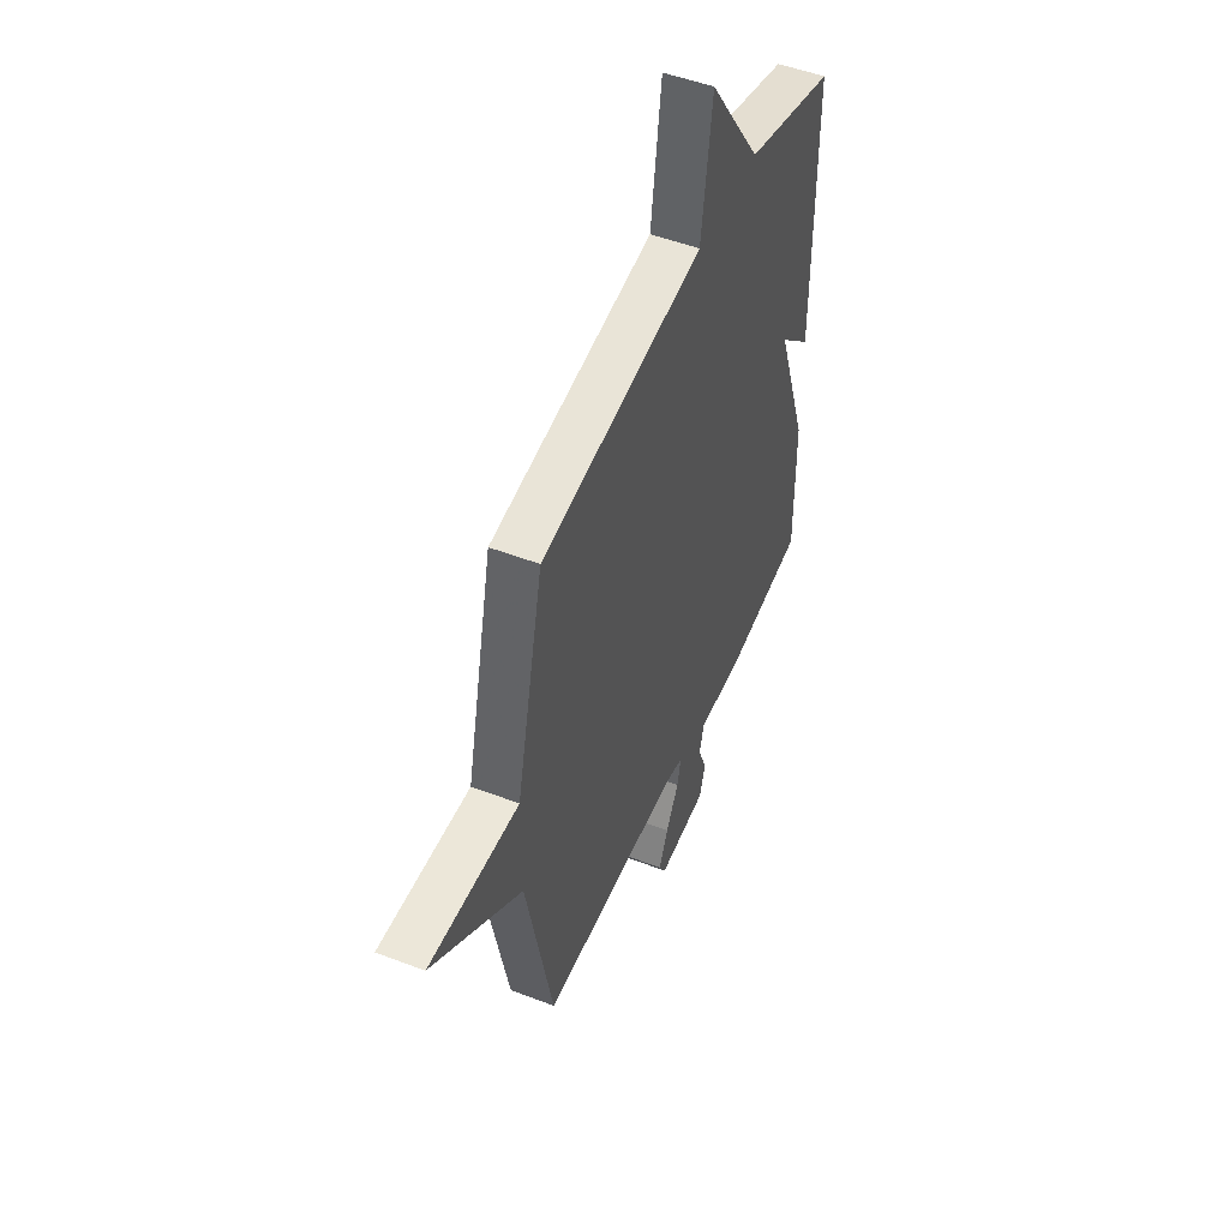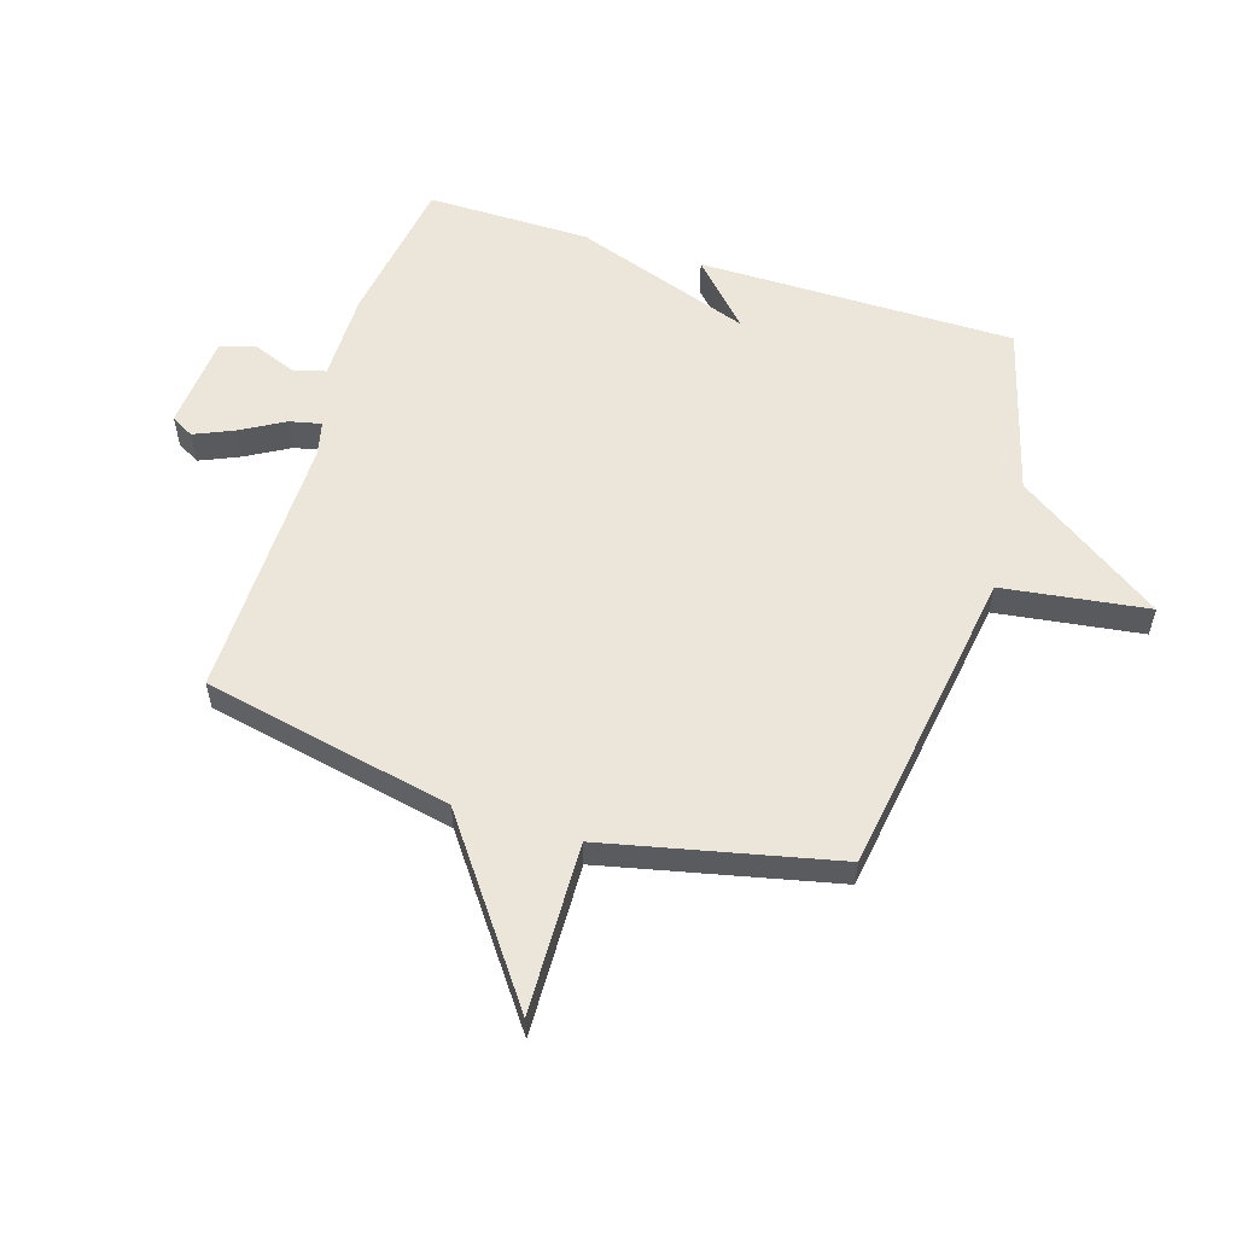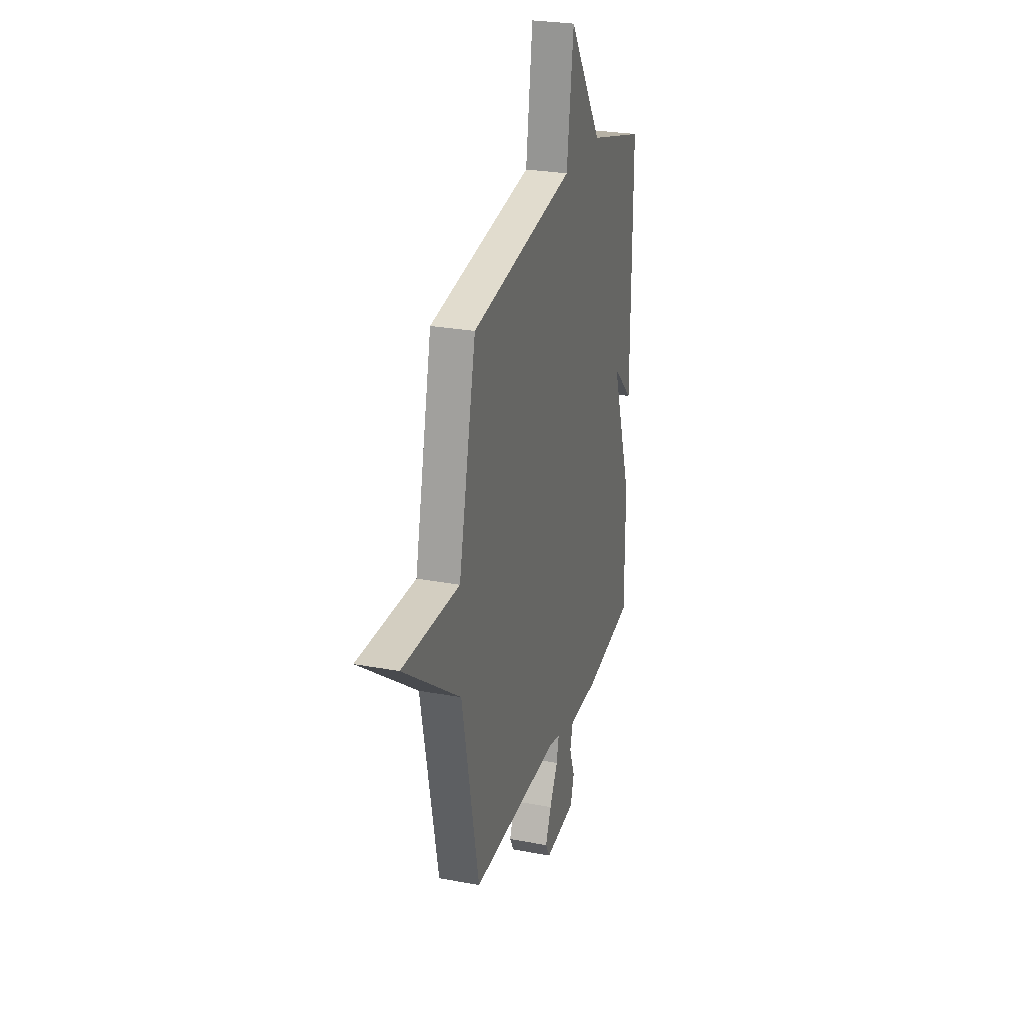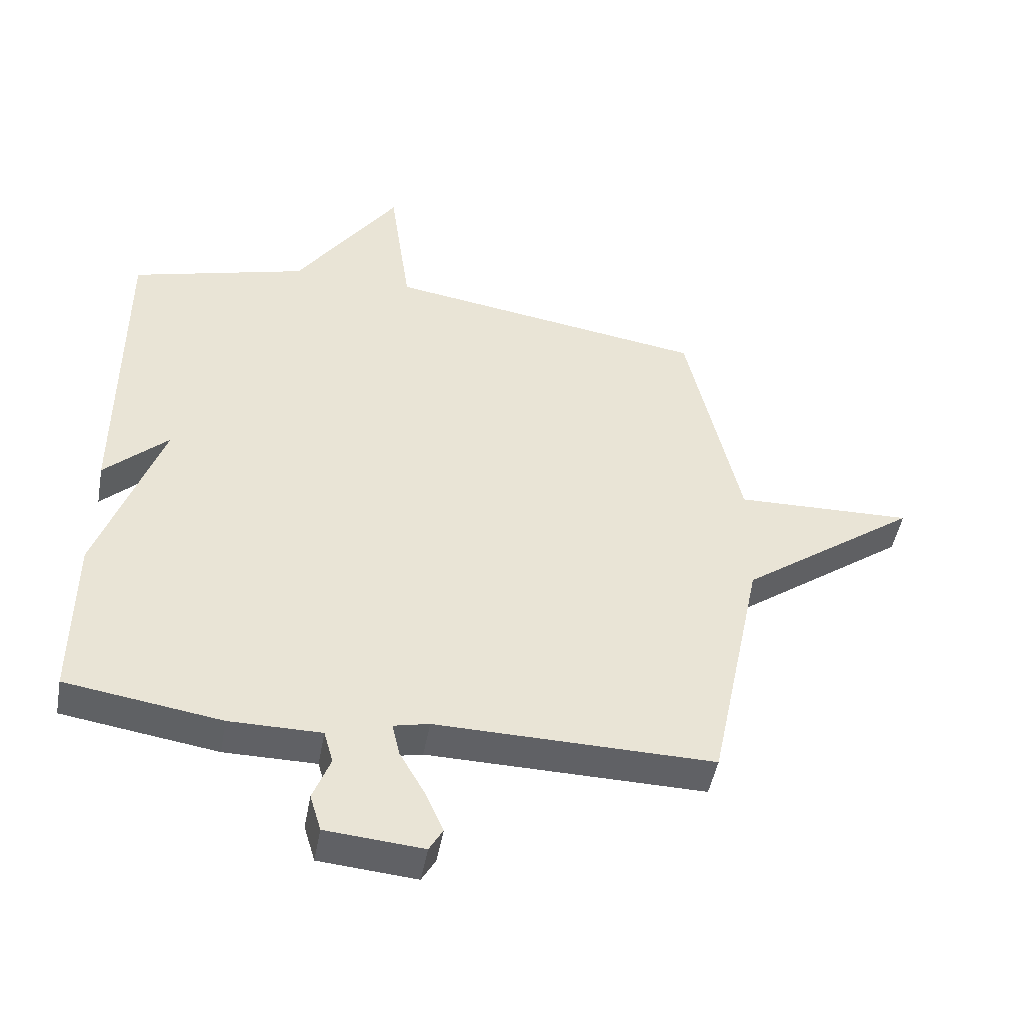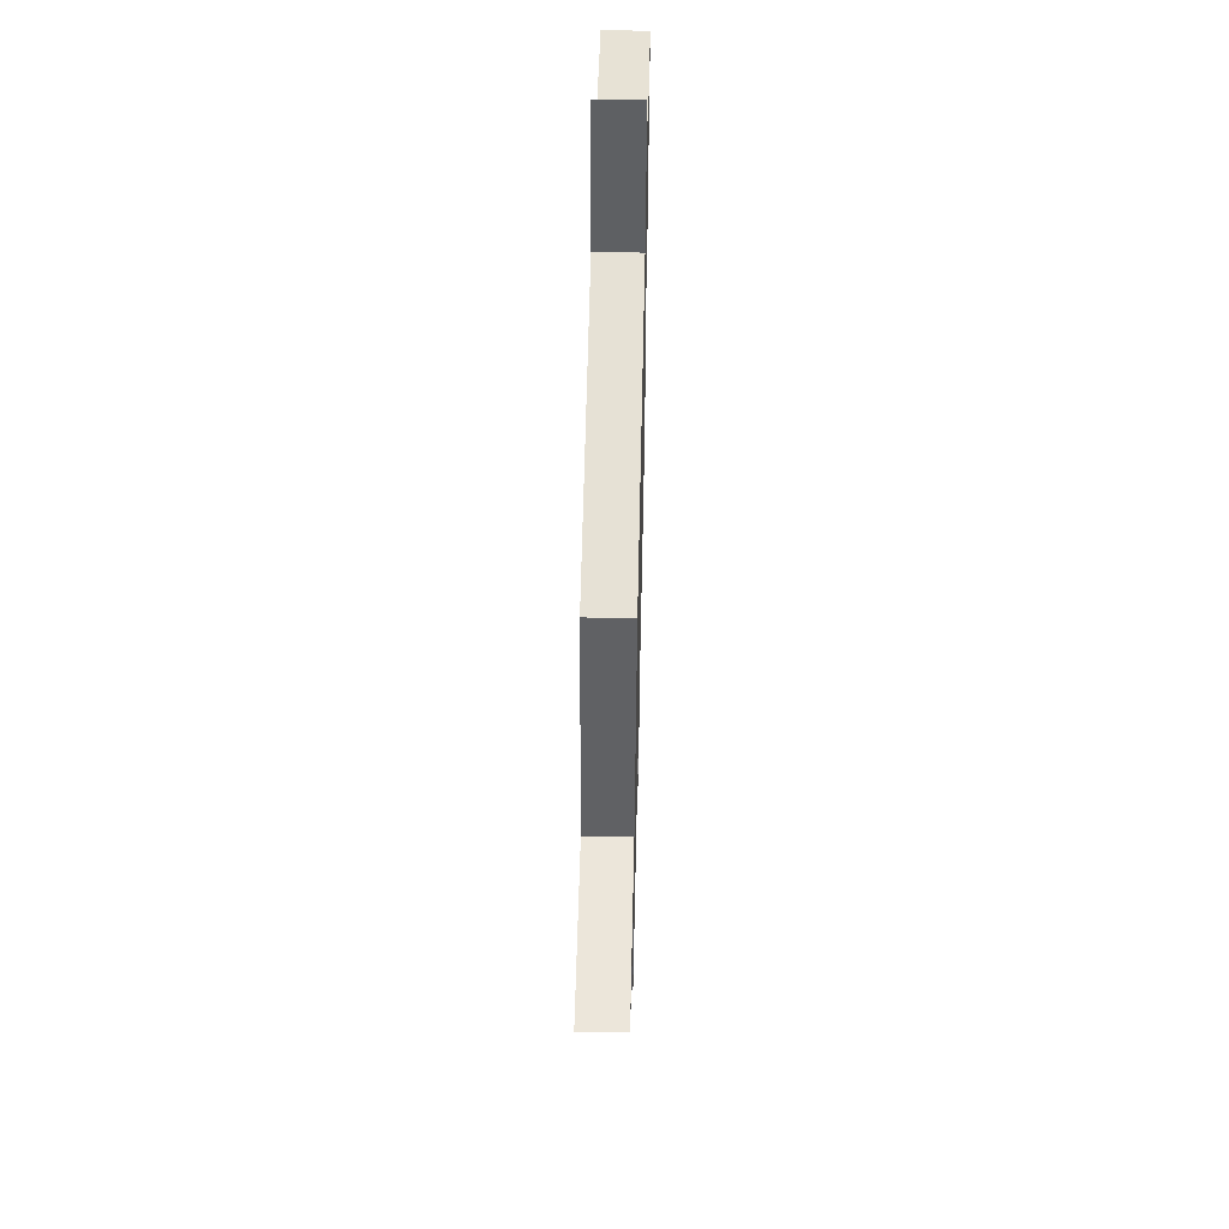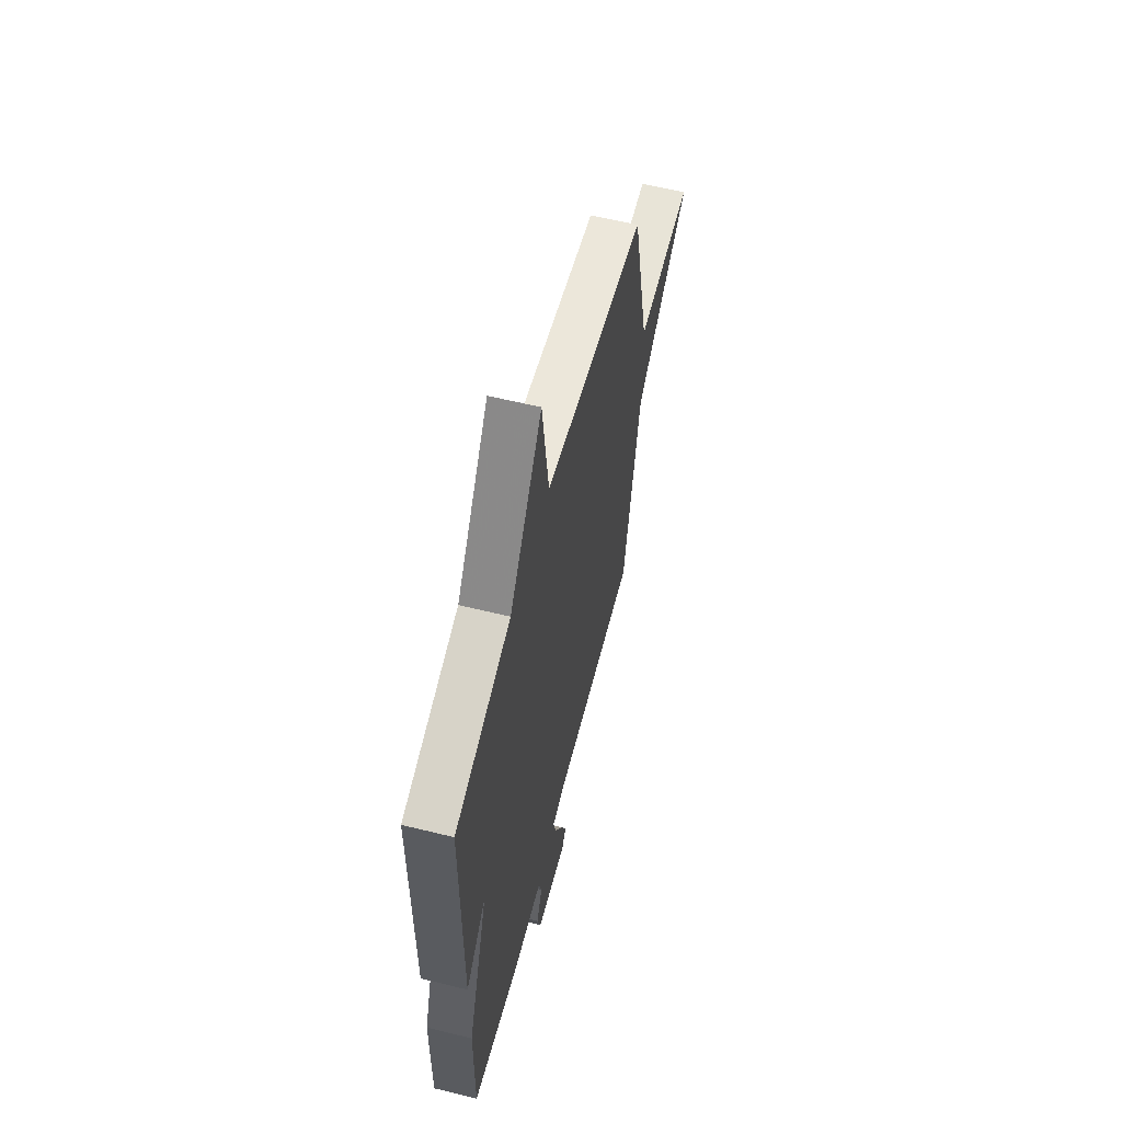
<metadata>
{"format":"obj","ext":"obj","renderer":"f3d","projection":"perspective","resolution":1024,"background":"white","views":[{"elev":50.0,"azim":-67.1,"up":"+Z"},{"elev":57.0,"azim":-72.6,"up":"+Y"},{"elev":26.6,"azim":-73.6,"up":"+Z"},{"elev":-47.6,"azim":169.7,"up":"+Z"},{"elev":55.9,"azim":-88.7,"up":"+Z"},{"elev":59.5,"azim":104.2,"up":"+Z"}]}
</metadata>
<code>
v 0.5 0.07 0.5
v 0.499 0.07 -0.028
v 0.397 0.07 0.069
v 0.499 0.07 -0.228
v 0.5 0.07 -0.5
v 0.251 0.07 -0.538
v 0.104 0.07 -0.538
v 0.089 0.07 -0.591
v 0.117 0.07 -0.663
v 0.099 0.07 -0.723
v -0.057 0.07 -0.736
v -0.079 0.07 -0.698
v -0.05 0.07 -0.632
v -0.009 0.07 -0.56
v 0.003 0.07 -0.507
v -0.054 0.07 -0.494
v -0.5 0.07 -0.5
v -0.586 0.07 -0.084
v -0.871 0.07 0.124
v -0.586 0.07 0.116
v -0.5 0.07 0.5
v 0.017 0.07 0.579
v 0.051 0.07 0.822
v 0.217 0.07 0.579
v 0.5 0 0.5
v 0.499 0 -0.028
v 0.397 0 0.069
v 0.499 0 -0.228
v 0.5 0 -0.5
v 0.251 0 -0.538
v 0.104 0 -0.538
v 0.089 0 -0.591
v 0.117 0 -0.663
v 0.099 0 -0.723
v -0.057 0 -0.736
v -0.079 0 -0.698
v -0.05 0 -0.632
v -0.009 0 -0.56
v 0.003 0 -0.507
v -0.054 0 -0.494
v -0.5 0 -0.5
v -0.586 0 -0.084
v -0.871 0 0.124
v -0.586 0 0.116
v -0.5 0 0.5
v 0.017 0 0.579
v 0.051 0 0.822
v 0.217 0 0.579
f 22 23 24
f 22 24 1
f 21 22 1
f 20 21 1
f 18 19 20
f 18 20 1
f 17 18 1
f 16 17 1
f 15 16 1
f 14 15 1
f 12 13 14
f 11 12 14
f 10 11 14
f 9 10 14
f 8 9 14
f 7 8 14
f 7 14 1
f 5 6 7
f 4 5 7
f 3 4 7
f 3 7 1
f 1 2 3
f 48 47 46
f 25 48 46
f 25 46 45
f 25 45 44
f 44 43 42
f 25 44 42
f 25 42 41
f 25 41 40
f 25 40 39
f 25 39 38
f 38 37 36
f 38 36 35
f 38 35 34
f 38 34 33
f 38 33 32
f 38 32 31
f 25 38 31
f 31 30 29
f 31 29 28
f 31 28 27
f 25 31 27
f 27 26 25
f 1 25 26 2
f 2 26 27 3
f 3 27 28 4
f 4 28 29 5
f 5 29 30 6
f 6 30 31 7
f 7 31 32 8
f 8 32 33 9
f 9 33 34 10
f 10 34 35 11
f 11 35 36 12
f 12 36 37 13
f 13 37 38 14
f 14 38 39 15
f 15 39 40 16
f 16 40 41 17
f 17 41 42 18
f 18 42 43 19
f 19 43 44 20
f 20 44 45 21
f 21 45 46 22
f 22 46 47 23
f 23 47 48 24
f 24 48 25 1

</code>
